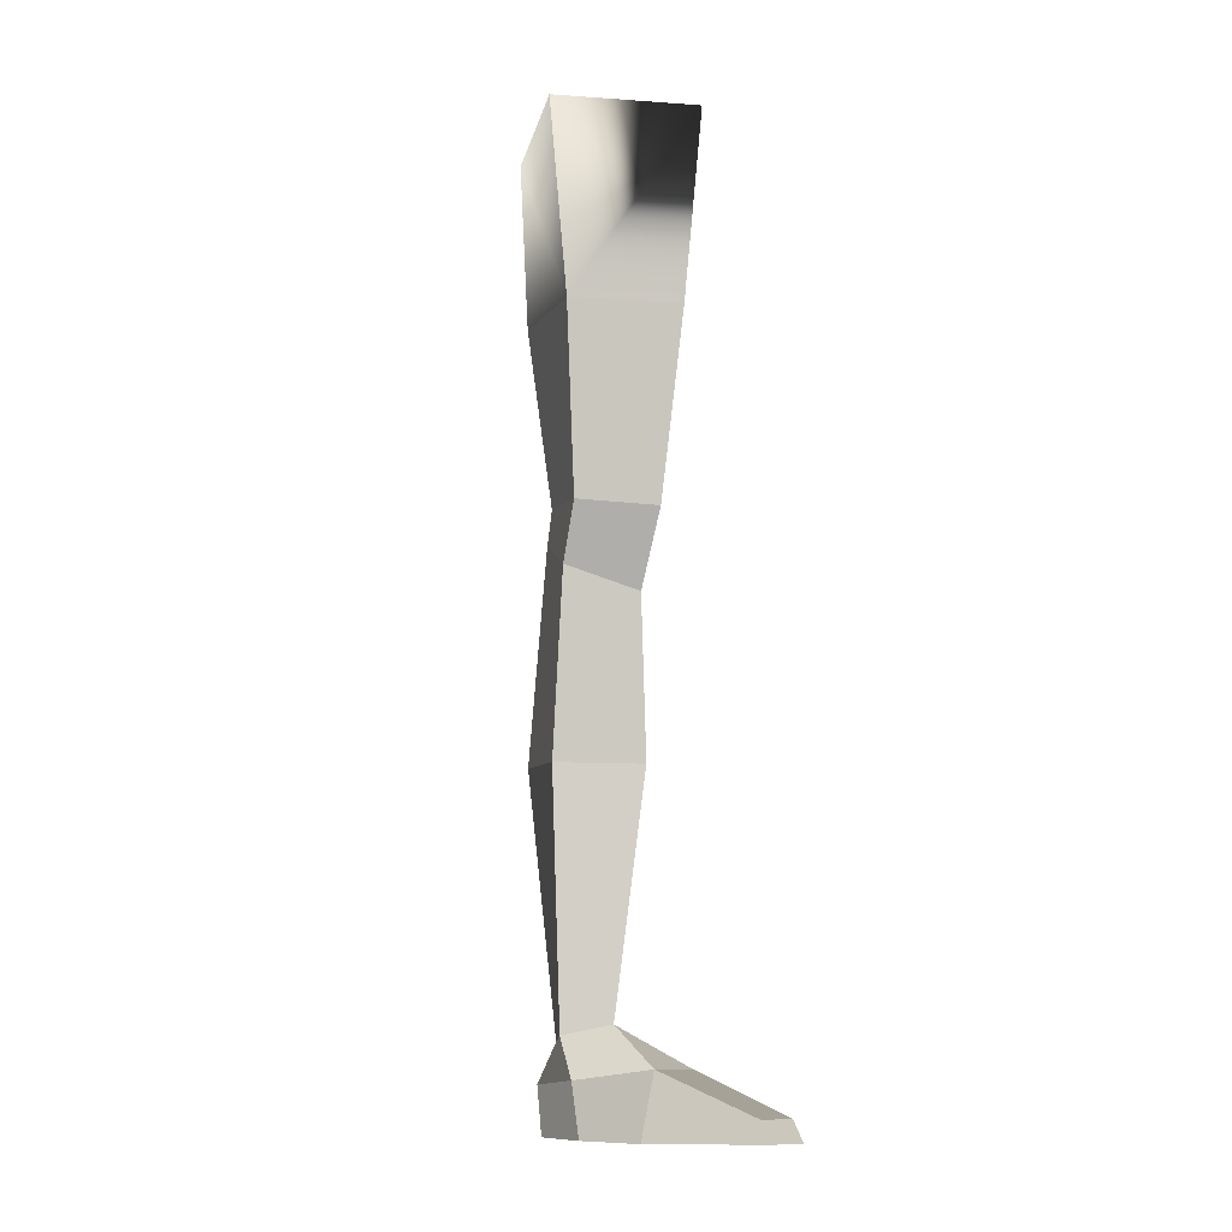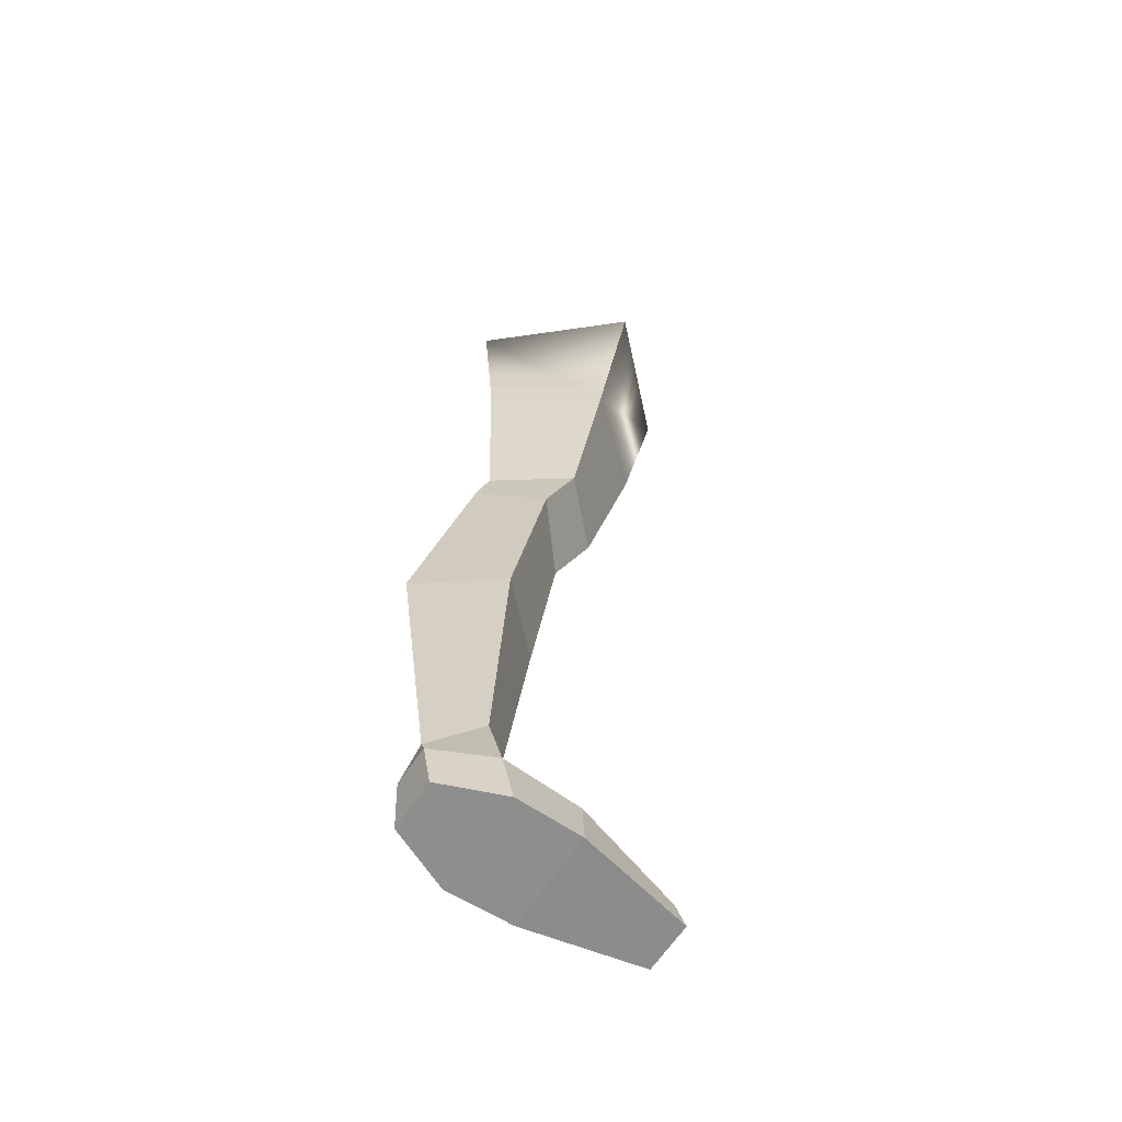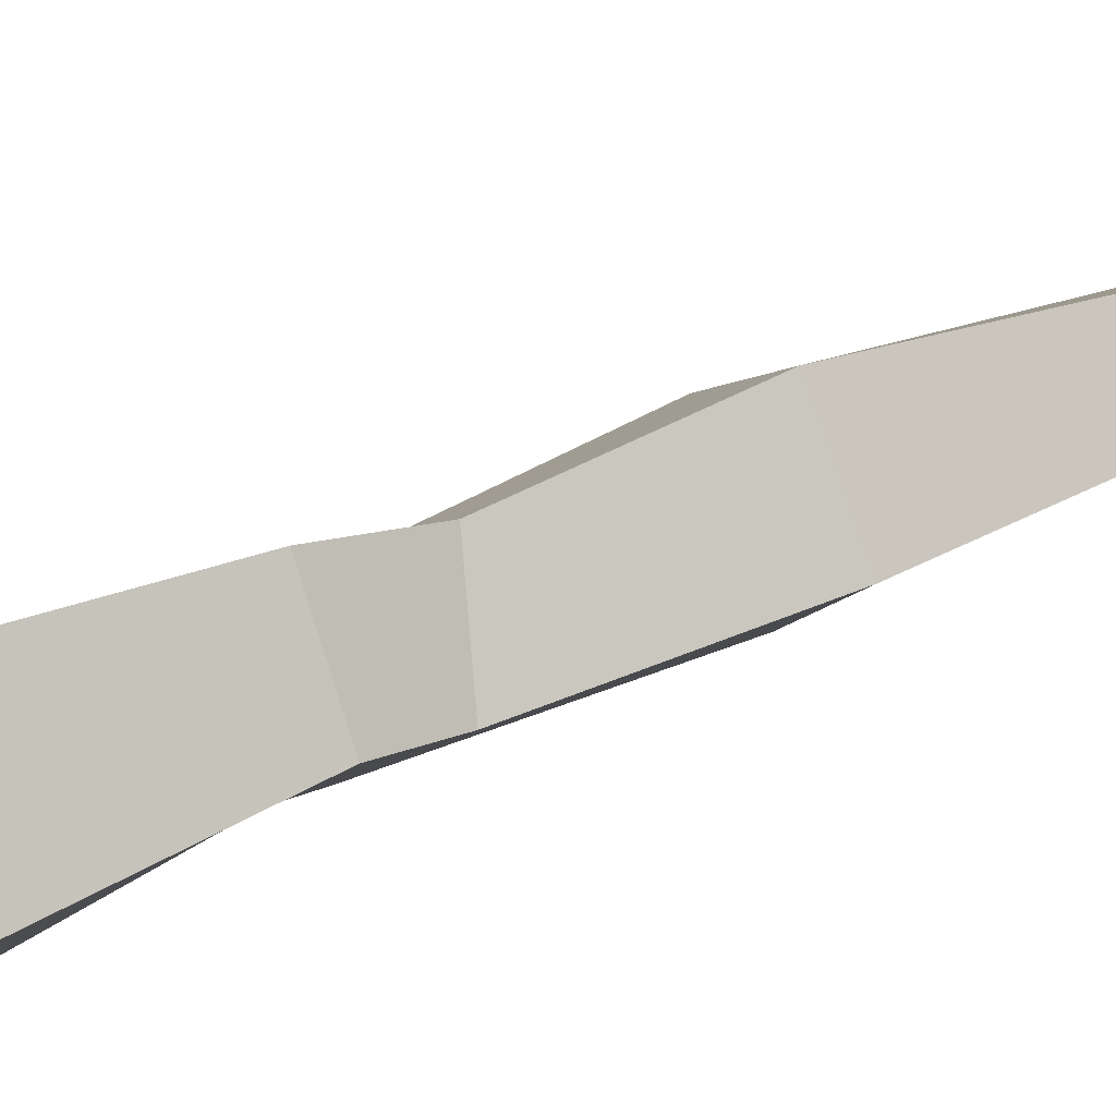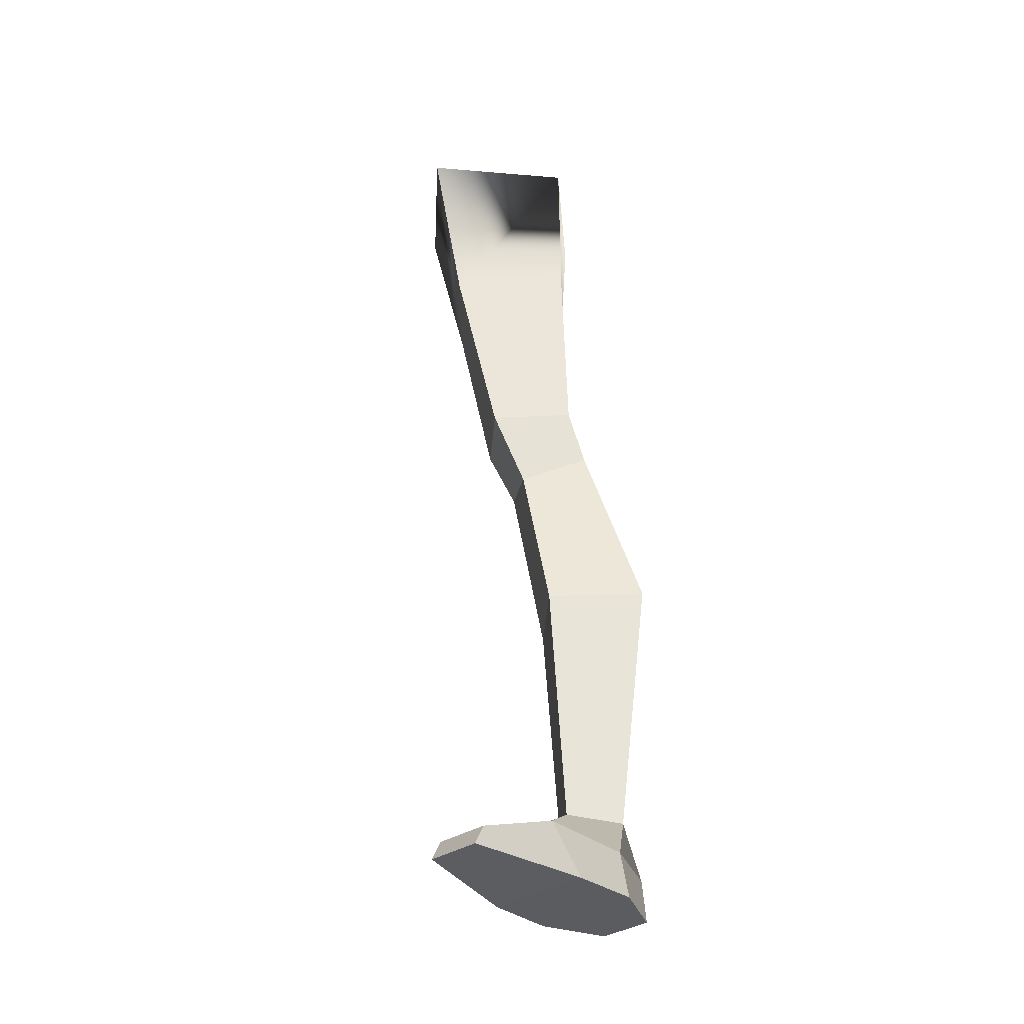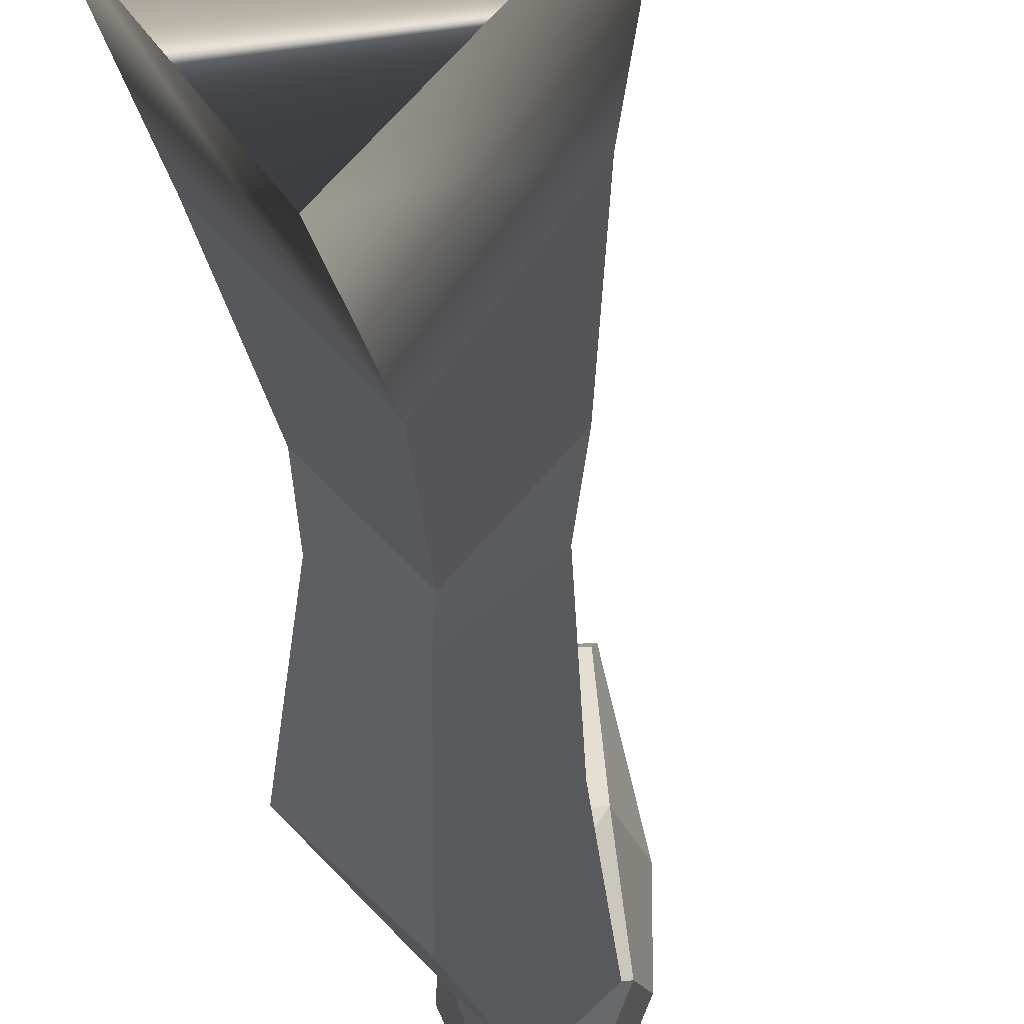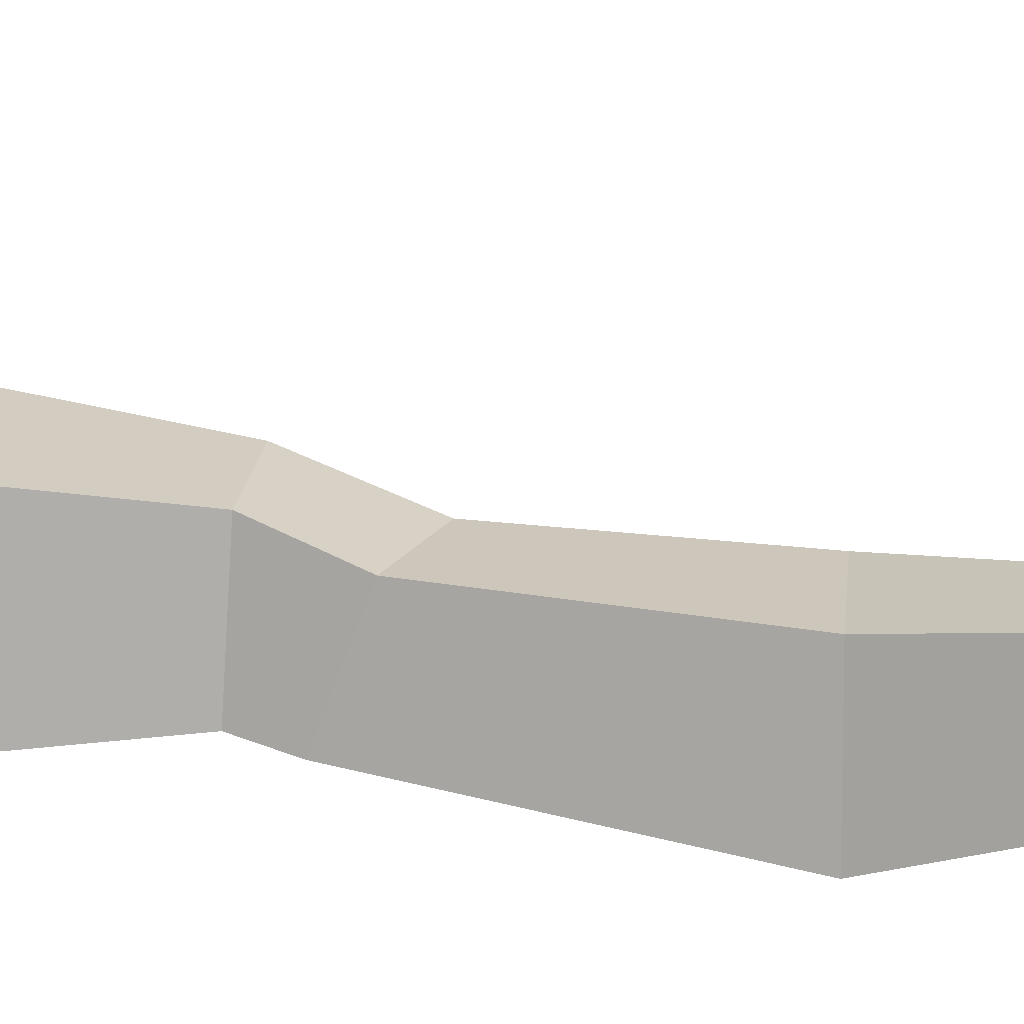
<metadata>
{"format":"obj","ext":"obj","renderer":"f3d","projection":"perspective","resolution":1024,"background":"white","views":[{"elev":-12.4,"azim":-53.8,"up":"+Y"},{"elev":-64.1,"azim":-123.6,"up":"+Y"},{"elev":44.5,"azim":-118.1,"up":"+Z"},{"elev":-35.4,"azim":41.1,"up":"+Y"},{"elev":-24.4,"azim":-171.4,"up":"+Z"},{"elev":-24.6,"azim":-83.0,"up":"+Z"}]}
</metadata>
<code>
o left_leg
v -0.1698 2.708 -0.418
v 0.2058 2.697 0.09598
v -0.237 2.685 0.5962
v -0.6783 2.692 0.1408
v -0.1779 1.928 -0.3615
v 0.1801 1.91 0.05678
v -0.177 1.87 0.4596
v -0.4911 1.884 0.09212
v 0.163 1.112 0.000328
v -0.09394 1.129 -0.2875
v -0.08845 1.06 0.2756
v -0.3451 1.073 0.02264
v 0.08266 0.02802 0.07726
v 0.3963 0.05855 -0.229
v -0.1917 0.02677 -0.2015
v 0.08373 0.06017 -0.5464
v 0.04702 -1.026 -0.06351
v 0.2311 -1.069 -0.2269
v -0.1135 -1.071 -0.215
v 0.08264 -1.092 -0.385
v -0.0753 -1.206 0.2228
v 0.2022 -1.207 0.2228
v -0.01394 -1.394 0.6696
v 0.219 -1.394 0.6696
v -0.01394 -1.485 0.7171
v 0.219 -1.486 0.7171
v -0.1291 -1.489 0.1943
v 0.3277 -1.489 0.1948
v -0.01394 -1.473 -0.3825
v 0.2198 -1.473 -0.3825
v -0.004 -1.264 -0.4146
v 0.1778 -1.264 -0.4146
v 0.2648 -1.241 -0.153
v -0.1166 -1.248 -0.153
v -0.1291 -1.481 -0.1046
v 0.3411 -1.481 -0.1046
v -0.02741 0.7292 0.1308
v -0.0622 0.9847 -0.3359
v 0.1821 0.8696 -0.0912
v -0.2766 0.8284 -0.08506
v -0.1698 2.708 -0.418
v 0.2058 2.697 0.09598
v -0.237 2.685 0.5962
v -0.6783 2.692 0.1408
v -0.1779 1.928 -0.3615
v 0.1801 1.91 0.05678
v -0.177 1.87 0.4596
v -0.4911 1.884 0.09212
v 0.163 1.112 0.000328
v -0.09394 1.129 -0.2875
v -0.08845 1.06 0.2756
v -0.3451 1.073 0.02264
v 0.08266 0.02802 0.07726
v 0.3963 0.05855 -0.229
v -0.1917 0.02677 -0.2015
v 0.08373 0.06017 -0.5464
v 0.04702 -1.026 -0.06351
v 0.2311 -1.069 -0.2269
v -0.1135 -1.071 -0.215
v 0.08264 -1.092 -0.385
v -0.0753 -1.206 0.2228
v 0.2022 -1.207 0.2228
v -0.01394 -1.394 0.6696
v 0.219 -1.394 0.6696
v -0.01394 -1.485 0.7171
v 0.219 -1.486 0.7171
v -0.1291 -1.489 0.1943
v 0.3277 -1.489 0.1948
v -0.01394 -1.473 -0.3825
v 0.2198 -1.473 -0.3825
v -0.004 -1.264 -0.4146
v 0.1778 -1.264 -0.4146
v 0.2648 -1.241 -0.153
v -0.1166 -1.248 -0.153
v -0.1291 -1.481 -0.1046
v 0.3411 -1.481 -0.1046
v -0.02741 0.7292 0.1308
v -0.0622 0.9847 -0.3359
v 0.1821 0.8696 -0.0912
v -0.2766 0.8284 -0.08506
f 6 11 9
f 40 16 15
f 2 5 1
f 1 8 4
f 3 8 7
f 2 7 6
f 8 10 12
f 7 12 11
f 6 10 5
f 39 16 38
f 37 15 13
f 39 13 14
f 16 18 20
f 15 20 19
f 15 17 13
f 13 18 14
f 21 22 17
f 22 23 24
f 24 25 26
f 25 28 26
f 35 30 36
f 29 32 30
f 31 20 32
f 18 32 20
f 17 33 18
f 19 31 34
f 34 17 19
f 24 28 22
f 28 35 36
f 30 33 36
f 33 28 36
f 34 29 35
f 34 27 21
f 27 23 21
f 11 40 37
f 9 38 10
f 10 40 12
f 9 37 39
f 22 64 24
f 25 63 23
f 26 65 25
f 24 66 26
f 27 65 25
f 28 67 27
f 26 68 28
f 35 76 36
f 29 75 35
f 30 69 29
f 36 70 30
f 31 69 29
f 32 71 31
f 30 72 32
f 20 71 31
f 32 60 20
f 33 58 18
f 32 73 33
f 33 62 22
f 34 71 31
f 19 74 34
f 21 74 34
f 22 68 28
f 35 67 27
f 28 76 36
f 36 73 33
f 34 75 35
f 21 67 27
f 40 52 12
f 11 77 37
f 39 49 9
f 10 78 38
f 3 44 4
f 1 42 2
f 2 43 3
f 7 46 6
f 11 47 7
f 9 51 11
f 6 49 9
f 38 80 40
f 16 78 38
f 15 56 16
f 40 55 15
f 6 42 2
f 5 46 6
f 1 45 5
f 4 41 1
f 8 45 5
f 4 48 8
f 7 48 8
f 3 47 7
f 10 45 5
f 12 50 10
f 8 52 12
f 11 52 12
f 10 49 9
f 39 78 38
f 14 79 39
f 16 54 14
f 40 77 37
f 13 55 15
f 37 53 13
f 37 79 39
f 14 53 13
f 18 54 14
f 20 58 18
f 16 60 20
f 19 60 20
f 15 59 19
f 17 59 19
f 13 57 17
f 18 57 17
f 22 61 21
f 17 62 22
f 21 57 17
f 23 61 21
f 24 63 23
f 6 7 11
f 40 38 16
f 2 6 5
f 1 5 8
f 3 4 8
f 2 3 7
f 8 5 10
f 7 8 12
f 6 9 10
f 39 14 16
f 37 40 15
f 39 37 13
f 16 14 18
f 15 16 20
f 15 19 17
f 13 17 18
f 22 21 23
f 24 23 25
f 25 27 28
f 35 29 30
f 29 31 32
f 18 33 32
f 17 22 33
f 19 20 31
f 34 21 17
f 24 26 28
f 28 27 35
f 30 32 33
f 33 22 28
f 34 31 29
f 34 35 27
f 27 25 23
f 11 12 40
f 9 39 38
f 10 38 40
f 9 11 37
f 22 62 64
f 25 65 63
f 26 66 65
f 24 64 66
f 27 67 65
f 28 68 67
f 26 66 68
f 35 75 76
f 29 69 75
f 30 70 69
f 36 76 70
f 31 71 69
f 32 72 71
f 30 70 72
f 20 60 71
f 32 72 60
f 33 73 58
f 32 72 73
f 33 73 62
f 34 74 71
f 19 59 74
f 21 61 74
f 22 62 68
f 35 75 67
f 28 68 76
f 36 76 73
f 34 74 75
f 21 61 67
f 40 80 52
f 11 51 77
f 39 79 49
f 10 50 78
f 3 43 44
f 1 41 42
f 2 42 43
f 7 47 46
f 11 51 47
f 9 49 51
f 6 46 49
f 38 78 80
f 16 56 78
f 15 55 56
f 40 80 55
f 6 46 42
f 5 45 46
f 1 41 45
f 4 44 41
f 8 48 45
f 4 44 48
f 7 47 48
f 3 43 47
f 10 50 45
f 12 52 50
f 8 48 52
f 11 51 52
f 10 50 49
f 39 79 78
f 14 54 79
f 16 56 54
f 40 80 77
f 13 53 55
f 37 77 53
f 37 77 79
f 14 54 53
f 18 58 54
f 20 60 58
f 16 56 60
f 19 59 60
f 15 55 59
f 17 57 59
f 13 53 57
f 18 58 57
f 22 62 61
f 17 57 62
f 21 61 57
f 23 63 61
f 24 64 63
f 44 42 41
f 44 43 42

</code>
